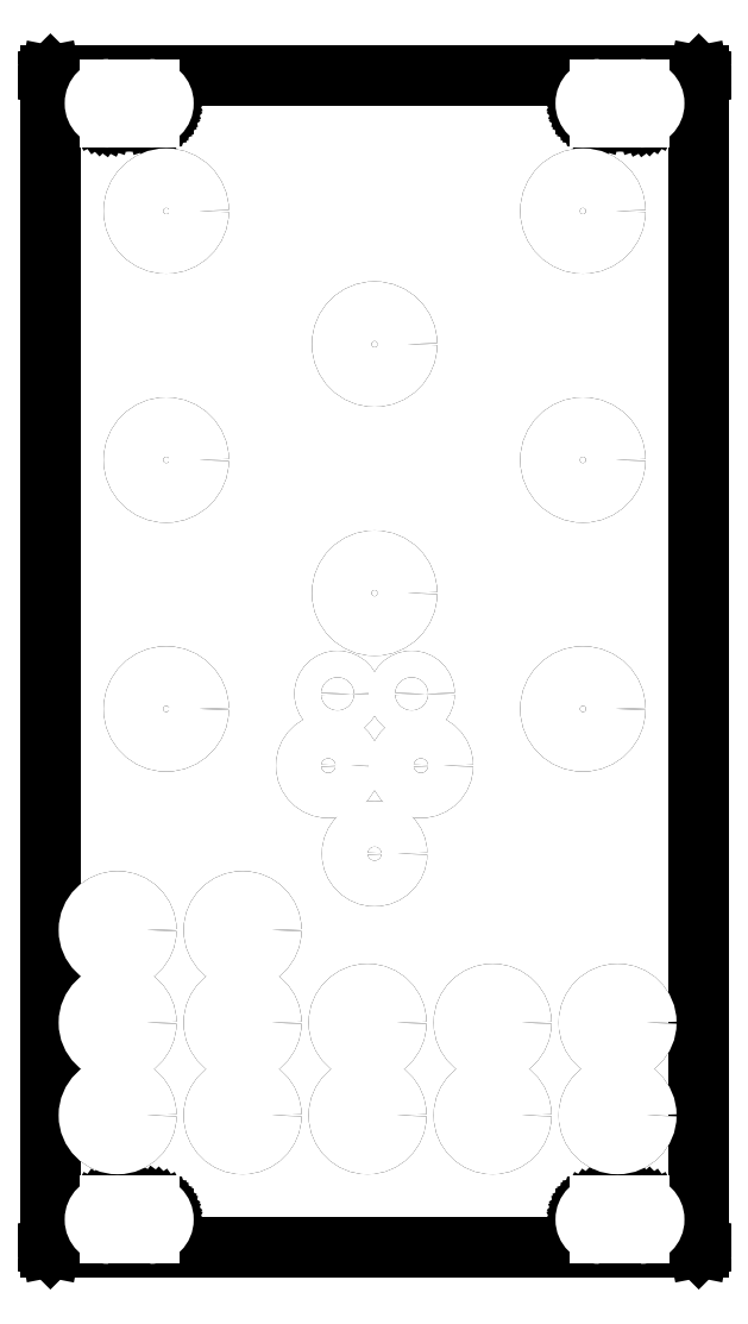
<metadata>
{"format":"dxf","ext":"dxf","renderer":"ezdxf+matplotlib","layout":"modelspace","background":"white","min_lineweight":24,"dpi":150}
</metadata>
<code>
0
SECTION
2
ENTITIES
0
LINE
8
BLACK
10
4.2
20
-0.9991
11
4.201
21
-0.9996
0
LINE
8
BLACK
10
4.201
20
-0.9996
11
4.201
21
-1
0
LINE
8
BLACK
10
4.201
20
-1
11
4.201
21
-6.06
0
LINE
8
BLACK
10
4.201
20
-6.06
11
4.201
21
-6.06
0
LINE
8
BLACK
10
4.201
20
-6.06
11
4.2
21
-6.061
0
LINE
8
BLACK
10
4.2
20
-6.061
11
4.2
21
-6.061
0
LINE
8
BLACK
10
4.2
20
-6.061
11
1.4
21
-6.061
0
LINE
8
BLACK
10
1.4
20
-6.061
11
1.4
21
-6.061
0
LINE
8
BLACK
10
1.4
20
-6.061
11
1.399
21
-6.06
0
LINE
8
BLACK
10
1.399
20
-6.06
11
1.399
21
-6.06
0
LINE
8
BLACK
10
1.399
20
-6.06
11
1.399
21
-1
0
LINE
8
BLACK
10
1.399
20
-1
11
1.399
21
-0.9996
0
LINE
8
BLACK
10
1.399
20
-0.9996
11
1.4
21
-0.9991
0
LINE
8
BLACK
10
1.4
20
-0.9991
11
1.4
21
-0.999
0
LINE
8
BLACK
10
1.4
20
-0.999
11
4.2
21
-0.999
0
LINE
8
BLACK
10
4.2
20
-0.999
11
4.2
21
-0.9991
0
LINE
8
BLACK
10
1.401
20
-1.001
11
1.401
21
-6.059
0
LINE
8
BLACK
10
1.401
20
-6.059
11
4.199
21
-6.059
0
LINE
8
BLACK
10
4.199
20
-6.059
11
4.199
21
-1.001
0
LINE
8
BLACK
10
4.199
20
-1.001
11
1.401
21
-1.001
0
CIRCLE
8
BLACK
10
1.69
20
-4.69
40
0.126
0
CIRCLE
8
BLACK
10
2.77
20
-5.09
40
0.126
0
CIRCLE
8
BLACK
10
2.6
20
-3.98
40
0.0975
0
CIRCLE
8
BLACK
10
1.9
20
-1.585
40
0.142
0
LINE
8
BLACK
10
3.952
20
-1.057
11
3.962
21
-1.059
0
LINE
8
BLACK
10
3.962
20
-1.059
11
3.971
21
-1.062
0
LINE
8
BLACK
10
3.971
20
-1.062
11
3.98
21
-1.066
0
LINE
8
BLACK
10
3.98
20
-1.066
11
3.988
21
-1.072
0
LINE
8
BLACK
10
3.988
20
-1.072
11
3.995
21
-1.079
0
LINE
8
BLACK
10
3.995
20
-1.079
11
4.001
21
-1.087
0
LINE
8
BLACK
10
4.001
20
-1.087
11
4.005
21
-1.096
0
LINE
8
BLACK
10
4.005
20
-1.096
11
4.008
21
-1.105
0
LINE
8
BLACK
10
4.008
20
-1.105
11
4.01
21
-1.115
0
LINE
8
BLACK
10
4.01
20
-1.115
11
4.01
21
-1.125
0
LINE
8
BLACK
10
4.01
20
-1.125
11
4.008
21
-1.135
0
LINE
8
BLACK
10
4.008
20
-1.135
11
4.005
21
-1.144
0
LINE
8
BLACK
10
4.005
20
-1.144
11
4.001
21
-1.153
0
LINE
8
BLACK
10
4.001
20
-1.153
11
3.995
21
-1.161
0
LINE
8
BLACK
10
3.995
20
-1.161
11
3.988
21
-1.168
0
LINE
8
BLACK
10
3.988
20
-1.168
11
3.98
21
-1.174
0
LINE
8
BLACK
10
3.98
20
-1.174
11
3.971
21
-1.178
0
LINE
8
BLACK
10
3.971
20
-1.178
11
3.962
21
-1.181
0
LINE
8
BLACK
10
3.962
20
-1.181
11
3.952
21
-1.183
0
LINE
8
BLACK
10
3.952
20
-1.183
11
3.947
21
-1.183
0
LINE
8
BLACK
10
3.947
20
-1.183
11
3.773
21
-1.183
0
LINE
8
BLACK
10
3.773
20
-1.183
11
3.768
21
-1.183
0
LINE
8
BLACK
10
3.768
20
-1.183
11
3.758
21
-1.181
0
LINE
8
BLACK
10
3.758
20
-1.181
11
3.749
21
-1.178
0
LINE
8
BLACK
10
3.749
20
-1.178
11
3.74
21
-1.174
0
LINE
8
BLACK
10
3.74
20
-1.174
11
3.732
21
-1.168
0
LINE
8
BLACK
10
3.732
20
-1.168
11
3.725
21
-1.161
0
LINE
8
BLACK
10
3.725
20
-1.161
11
3.719
21
-1.153
0
LINE
8
BLACK
10
3.719
20
-1.153
11
3.715
21
-1.144
0
LINE
8
BLACK
10
3.715
20
-1.144
11
3.712
21
-1.135
0
LINE
8
BLACK
10
3.712
20
-1.135
11
3.71
21
-1.125
0
LINE
8
BLACK
10
3.71
20
-1.125
11
3.71
21
-1.115
0
LINE
8
BLACK
10
3.71
20
-1.115
11
3.712
21
-1.105
0
LINE
8
BLACK
10
3.712
20
-1.105
11
3.715
21
-1.096
0
LINE
8
BLACK
10
3.715
20
-1.096
11
3.719
21
-1.087
0
LINE
8
BLACK
10
3.719
20
-1.087
11
3.725
21
-1.079
0
LINE
8
BLACK
10
3.725
20
-1.079
11
3.732
21
-1.072
0
LINE
8
BLACK
10
3.732
20
-1.072
11
3.74
21
-1.066
0
LINE
8
BLACK
10
3.74
20
-1.066
11
3.749
21
-1.062
0
LINE
8
BLACK
10
3.749
20
-1.062
11
3.758
21
-1.059
0
LINE
8
BLACK
10
3.758
20
-1.059
11
3.768
21
-1.057
0
LINE
8
BLACK
10
3.768
20
-1.057
11
3.773
21
-1.057
0
LINE
8
BLACK
10
3.773
20
-1.057
11
3.947
21
-1.057
0
LINE
8
BLACK
10
3.947
20
-1.057
11
3.952
21
-1.057
0
CIRCLE
8
BLACK
10
2.8
20
-3.235
40
0.142
0
CIRCLE
8
BLACK
10
3.7
20
-2.66
40
0.142
0
LINE
8
BLACK
10
3.952
20
-5.877
11
3.962
21
-5.879
0
LINE
8
BLACK
10
3.962
20
-5.879
11
3.971
21
-5.882
0
LINE
8
BLACK
10
3.971
20
-5.882
11
3.98
21
-5.886
0
LINE
8
BLACK
10
3.98
20
-5.886
11
3.988
21
-5.892
0
LINE
8
BLACK
10
3.988
20
-5.892
11
3.995
21
-5.899
0
LINE
8
BLACK
10
3.995
20
-5.899
11
4.001
21
-5.907
0
LINE
8
BLACK
10
4.001
20
-5.907
11
4.005
21
-5.916
0
LINE
8
BLACK
10
4.005
20
-5.916
11
4.008
21
-5.925
0
LINE
8
BLACK
10
4.008
20
-5.925
11
4.01
21
-5.935
0
LINE
8
BLACK
10
4.01
20
-5.935
11
4.01
21
-5.945
0
LINE
8
BLACK
10
4.01
20
-5.945
11
4.008
21
-5.955
0
LINE
8
BLACK
10
4.008
20
-5.955
11
4.005
21
-5.964
0
LINE
8
BLACK
10
4.005
20
-5.964
11
4.001
21
-5.973
0
LINE
8
BLACK
10
4.001
20
-5.973
11
3.995
21
-5.981
0
LINE
8
BLACK
10
3.995
20
-5.981
11
3.988
21
-5.988
0
LINE
8
BLACK
10
3.988
20
-5.988
11
3.98
21
-5.994
0
LINE
8
BLACK
10
3.98
20
-5.994
11
3.971
21
-5.998
0
LINE
8
BLACK
10
3.971
20
-5.998
11
3.962
21
-6.001
0
LINE
8
BLACK
10
3.962
20
-6.001
11
3.952
21
-6.003
0
LINE
8
BLACK
10
3.952
20
-6.003
11
3.947
21
-6.003
0
LINE
8
BLACK
10
3.947
20
-6.003
11
3.773
21
-6.003
0
LINE
8
BLACK
10
3.773
20
-6.003
11
3.768
21
-6.003
0
LINE
8
BLACK
10
3.768
20
-6.003
11
3.758
21
-6.001
0
LINE
8
BLACK
10
3.758
20
-6.001
11
3.749
21
-5.998
0
LINE
8
BLACK
10
3.749
20
-5.998
11
3.74
21
-5.994
0
LINE
8
BLACK
10
3.74
20
-5.994
11
3.732
21
-5.988
0
LINE
8
BLACK
10
3.732
20
-5.988
11
3.725
21
-5.981
0
LINE
8
BLACK
10
3.725
20
-5.981
11
3.719
21
-5.973
0
LINE
8
BLACK
10
3.719
20
-5.973
11
3.715
21
-5.964
0
LINE
8
BLACK
10
3.715
20
-5.964
11
3.712
21
-5.955
0
LINE
8
BLACK
10
3.712
20
-5.955
11
3.71
21
-5.945
0
LINE
8
BLACK
10
3.71
20
-5.945
11
3.71
21
-5.935
0
LINE
8
BLACK
10
3.71
20
-5.935
11
3.712
21
-5.925
0
LINE
8
BLACK
10
3.712
20
-5.925
11
3.715
21
-5.916
0
LINE
8
BLACK
10
3.715
20
-5.916
11
3.719
21
-5.907
0
LINE
8
BLACK
10
3.719
20
-5.907
11
3.725
21
-5.899
0
LINE
8
BLACK
10
3.725
20
-5.899
11
3.732
21
-5.892
0
LINE
8
BLACK
10
3.732
20
-5.892
11
3.74
21
-5.886
0
LINE
8
BLACK
10
3.74
20
-5.886
11
3.749
21
-5.882
0
LINE
8
BLACK
10
3.749
20
-5.882
11
3.758
21
-5.879
0
LINE
8
BLACK
10
3.758
20
-5.879
11
3.768
21
-5.877
0
LINE
8
BLACK
10
3.768
20
-5.877
11
3.773
21
-5.877
0
LINE
8
BLACK
10
3.773
20
-5.877
11
3.947
21
-5.877
0
LINE
8
BLACK
10
3.947
20
-5.877
11
3.952
21
-5.877
0
CIRCLE
8
BLACK
10
3.7
20
-3.735
40
0.142
0
CIRCLE
8
BLACK
10
1.69
20
-5.09
40
0.126
0
CIRCLE
8
BLACK
10
2.23
20
-5.09
40
0.126
0
CIRCLE
8
BLACK
10
2.8
20
-2.16
40
0.142
0
CIRCLE
8
BLACK
10
2.23
20
-4.69
40
0.126
0
LINE
8
BLACK
10
1.832
20
-5.877
11
1.842
21
-5.879
0
LINE
8
BLACK
10
1.842
20
-5.879
11
1.851
21
-5.882
0
LINE
8
BLACK
10
1.851
20
-5.882
11
1.86
21
-5.886
0
LINE
8
BLACK
10
1.86
20
-5.886
11
1.868
21
-5.892
0
LINE
8
BLACK
10
1.868
20
-5.892
11
1.875
21
-5.899
0
LINE
8
BLACK
10
1.875
20
-5.899
11
1.881
21
-5.907
0
LINE
8
BLACK
10
1.881
20
-5.907
11
1.885
21
-5.916
0
LINE
8
BLACK
10
1.885
20
-5.916
11
1.888
21
-5.925
0
LINE
8
BLACK
10
1.888
20
-5.925
11
1.89
21
-5.935
0
LINE
8
BLACK
10
1.89
20
-5.935
11
1.89
21
-5.945
0
LINE
8
BLACK
10
1.89
20
-5.945
11
1.888
21
-5.955
0
LINE
8
BLACK
10
1.888
20
-5.955
11
1.885
21
-5.964
0
LINE
8
BLACK
10
1.885
20
-5.964
11
1.881
21
-5.973
0
LINE
8
BLACK
10
1.881
20
-5.973
11
1.875
21
-5.981
0
LINE
8
BLACK
10
1.875
20
-5.981
11
1.868
21
-5.988
0
LINE
8
BLACK
10
1.868
20
-5.988
11
1.86
21
-5.994
0
LINE
8
BLACK
10
1.86
20
-5.994
11
1.851
21
-5.998
0
LINE
8
BLACK
10
1.851
20
-5.998
11
1.842
21
-6.001
0
LINE
8
BLACK
10
1.842
20
-6.001
11
1.832
21
-6.003
0
LINE
8
BLACK
10
1.832
20
-6.003
11
1.827
21
-6.003
0
LINE
8
BLACK
10
1.827
20
-6.003
11
1.653
21
-6.003
0
LINE
8
BLACK
10
1.653
20
-6.003
11
1.648
21
-6.003
0
LINE
8
BLACK
10
1.648
20
-6.003
11
1.638
21
-6.001
0
LINE
8
BLACK
10
1.638
20
-6.001
11
1.629
21
-5.998
0
LINE
8
BLACK
10
1.629
20
-5.998
11
1.62
21
-5.994
0
LINE
8
BLACK
10
1.62
20
-5.994
11
1.612
21
-5.988
0
LINE
8
BLACK
10
1.612
20
-5.988
11
1.605
21
-5.981
0
LINE
8
BLACK
10
1.605
20
-5.981
11
1.599
21
-5.973
0
LINE
8
BLACK
10
1.599
20
-5.973
11
1.595
21
-5.964
0
LINE
8
BLACK
10
1.595
20
-5.964
11
1.592
21
-5.955
0
LINE
8
BLACK
10
1.592
20
-5.955
11
1.59
21
-5.945
0
LINE
8
BLACK
10
1.59
20
-5.945
11
1.59
21
-5.935
0
LINE
8
BLACK
10
1.59
20
-5.935
11
1.592
21
-5.925
0
LINE
8
BLACK
10
1.592
20
-5.925
11
1.595
21
-5.916
0
LINE
8
BLACK
10
1.595
20
-5.916
11
1.599
21
-5.907
0
LINE
8
BLACK
10
1.599
20
-5.907
11
1.605
21
-5.899
0
LINE
8
BLACK
10
1.605
20
-5.899
11
1.612
21
-5.892
0
LINE
8
BLACK
10
1.612
20
-5.892
11
1.62
21
-5.886
0
LINE
8
BLACK
10
1.62
20
-5.886
11
1.629
21
-5.882
0
LINE
8
BLACK
10
1.629
20
-5.882
11
1.638
21
-5.879
0
LINE
8
BLACK
10
1.638
20
-5.879
11
1.648
21
-5.877
0
LINE
8
BLACK
10
1.648
20
-5.877
11
1.653
21
-5.877
0
LINE
8
BLACK
10
1.653
20
-5.877
11
1.827
21
-5.877
0
LINE
8
BLACK
10
1.827
20
-5.877
11
1.832
21
-5.877
0
CIRCLE
8
BLACK
10
3.31
20
-5.09
40
0.126
0
LINE
8
BLACK
10
1.832
20
-1.057
11
1.842
21
-1.059
0
LINE
8
BLACK
10
1.842
20
-1.059
11
1.851
21
-1.062
0
LINE
8
BLACK
10
1.851
20
-1.062
11
1.86
21
-1.066
0
LINE
8
BLACK
10
1.86
20
-1.066
11
1.868
21
-1.072
0
LINE
8
BLACK
10
1.868
20
-1.072
11
1.875
21
-1.079
0
LINE
8
BLACK
10
1.875
20
-1.079
11
1.881
21
-1.087
0
LINE
8
BLACK
10
1.881
20
-1.087
11
1.885
21
-1.096
0
LINE
8
BLACK
10
1.885
20
-1.096
11
1.888
21
-1.105
0
LINE
8
BLACK
10
1.888
20
-1.105
11
1.89
21
-1.115
0
LINE
8
BLACK
10
1.89
20
-1.115
11
1.89
21
-1.125
0
LINE
8
BLACK
10
1.89
20
-1.125
11
1.888
21
-1.135
0
LINE
8
BLACK
10
1.888
20
-1.135
11
1.885
21
-1.144
0
LINE
8
BLACK
10
1.885
20
-1.144
11
1.881
21
-1.153
0
LINE
8
BLACK
10
1.881
20
-1.153
11
1.875
21
-1.161
0
LINE
8
BLACK
10
1.875
20
-1.161
11
1.868
21
-1.168
0
LINE
8
BLACK
10
1.868
20
-1.168
11
1.86
21
-1.174
0
LINE
8
BLACK
10
1.86
20
-1.174
11
1.851
21
-1.178
0
LINE
8
BLACK
10
1.851
20
-1.178
11
1.842
21
-1.181
0
LINE
8
BLACK
10
1.842
20
-1.181
11
1.832
21
-1.183
0
LINE
8
BLACK
10
1.832
20
-1.183
11
1.827
21
-1.183
0
LINE
8
BLACK
10
1.827
20
-1.183
11
1.653
21
-1.183
0
LINE
8
BLACK
10
1.653
20
-1.183
11
1.648
21
-1.183
0
LINE
8
BLACK
10
1.648
20
-1.183
11
1.638
21
-1.181
0
LINE
8
BLACK
10
1.638
20
-1.181
11
1.629
21
-1.178
0
LINE
8
BLACK
10
1.629
20
-1.178
11
1.62
21
-1.174
0
LINE
8
BLACK
10
1.62
20
-1.174
11
1.612
21
-1.168
0
LINE
8
BLACK
10
1.612
20
-1.168
11
1.605
21
-1.161
0
LINE
8
BLACK
10
1.605
20
-1.161
11
1.599
21
-1.153
0
LINE
8
BLACK
10
1.599
20
-1.153
11
1.595
21
-1.144
0
LINE
8
BLACK
10
1.595
20
-1.144
11
1.592
21
-1.135
0
LINE
8
BLACK
10
1.592
20
-1.135
11
1.59
21
-1.125
0
LINE
8
BLACK
10
1.59
20
-1.125
11
1.59
21
-1.115
0
LINE
8
BLACK
10
1.59
20
-1.115
11
1.592
21
-1.105
0
LINE
8
BLACK
10
1.592
20
-1.105
11
1.595
21
-1.096
0
LINE
8
BLACK
10
1.595
20
-1.096
11
1.599
21
-1.087
0
LINE
8
BLACK
10
1.599
20
-1.087
11
1.605
21
-1.079
0
LINE
8
BLACK
10
1.605
20
-1.079
11
1.612
21
-1.072
0
LINE
8
BLACK
10
1.612
20
-1.072
11
1.62
21
-1.066
0
LINE
8
BLACK
10
1.62
20
-1.066
11
1.629
21
-1.062
0
LINE
8
BLACK
10
1.629
20
-1.062
11
1.638
21
-1.059
0
LINE
8
BLACK
10
1.638
20
-1.059
11
1.648
21
-1.057
0
LINE
8
BLACK
10
1.648
20
-1.057
11
1.653
21
-1.057
0
LINE
8
BLACK
10
1.653
20
-1.057
11
1.827
21
-1.057
0
LINE
8
BLACK
10
1.827
20
-1.057
11
1.832
21
-1.057
0
CIRCLE
8
BLACK
10
1.9
20
-3.735
40
0.142
0
CIRCLE
8
BLACK
10
3.85
20
-5.49
40
0.126
0
CIRCLE
8
BLACK
10
1.9
20
-2.66
40
0.142
0
CIRCLE
8
BLACK
10
2.23
20
-5.49
40
0.126
0
CIRCLE
8
BLACK
10
2.96
20
-3.67
40
0.0575
0
CIRCLE
8
BLACK
10
3
20
-3.98
40
0.0975
0
CIRCLE
8
BLACK
10
2.8
20
-4.36
40
0.099
0
CIRCLE
8
BLACK
10
1.69
20
-5.49
40
0.126
0
CIRCLE
8
BLACK
10
2.64
20
-3.67
40
0.0575
0
CIRCLE
8
BLACK
10
3.31
20
-5.49
40
0.126
0
CIRCLE
8
BLACK
10
3.7
20
-1.585
40
0.142
0
CIRCLE
8
BLACK
10
2.77
20
-5.49
40
0.126
0
CIRCLE
8
BLACK
10
3.85
20
-5.09
40
0.126
0
CIRCLE
8
WHITE
10
1.69
20
-4.69
40
0.126
0
CIRCLE
8
WHITE
10
2.77
20
-5.09
40
0.126
0
CIRCLE
8
WHITE
10
2.6
20
-3.98
40
0.0975
0
CIRCLE
8
WHITE
10
1.9
20
-1.585
40
0.142
0
LINE
8
WHITE
10
3.773
20
-1.183
11
3.947
21
-1.183
0
ARC
8
WHITE
10
3.947
20
-1.12
40
0.063
50
-90
51
90
0
LINE
8
WHITE
10
3.947
20
-1.057
11
3.773
21
-1.057
0
ARC
8
WHITE
10
3.773
20
-1.12
40
0.063
50
90
51
270
0
CIRCLE
8
WHITE
10
2.8
20
-3.235
40
0.142
0
CIRCLE
8
WHITE
10
3.7
20
-2.66
40
0.142
0
LINE
8
WHITE
10
3.773
20
-6.003
11
3.947
21
-6.003
0
ARC
8
WHITE
10
3.947
20
-5.94
40
0.063
50
-90
51
90
0
LINE
8
WHITE
10
3.947
20
-5.877
11
3.773
21
-5.877
0
ARC
8
WHITE
10
3.773
20
-5.94
40
0.063
50
90
51
270
0
CIRCLE
8
WHITE
10
3.7
20
-3.735
40
0.142
0
CIRCLE
8
WHITE
10
1.69
20
-5.09
40
0.126
0
CIRCLE
8
WHITE
10
2.23
20
-5.09
40
0.126
0
CIRCLE
8
WHITE
10
2.8
20
-2.16
40
0.142
0
CIRCLE
8
WHITE
10
2.23
20
-4.69
40
0.126
0
LINE
8
WHITE
10
1.653
20
-6.003
11
1.827
21
-6.003
0
ARC
8
WHITE
10
1.827
20
-5.94
40
0.063
50
-90
51
90
0
LINE
8
WHITE
10
1.827
20
-5.877
11
1.653
21
-5.877
0
ARC
8
WHITE
10
1.653
20
-5.94
40
0.063
50
90
51
270
0
CIRCLE
8
WHITE
10
3.31
20
-5.09
40
0.126
0
LINE
8
WHITE
10
1.653
20
-1.183
11
1.827
21
-1.183
0
ARC
8
WHITE
10
1.827
20
-1.12
40
0.063
50
-90
51
90
0
LINE
8
WHITE
10
1.827
20
-1.057
11
1.653
21
-1.057
0
ARC
8
WHITE
10
1.653
20
-1.12
40
0.063
50
90
51
270
0
CIRCLE
8
WHITE
10
1.9
20
-3.735
40
0.142
0
CIRCLE
8
WHITE
10
3.85
20
-5.49
40
0.126
0
CIRCLE
8
WHITE
10
1.9
20
-2.66
40
0.142
0
CIRCLE
8
WHITE
10
2.23
20
-5.49
40
0.126
0
CIRCLE
8
WHITE
10
2.96
20
-3.67
40
0.0575
0
CIRCLE
8
WHITE
10
3
20
-3.98
40
0.0975
0
CIRCLE
8
WHITE
10
2.8
20
-4.36
40
0.099
0
CIRCLE
8
WHITE
10
1.69
20
-5.49
40
0.126
0
CIRCLE
8
WHITE
10
2.64
20
-3.67
40
0.0575
0
CIRCLE
8
WHITE
10
3.31
20
-5.49
40
0.126
0
CIRCLE
8
WHITE
10
3.7
20
-1.585
40
0.142
0
CIRCLE
8
WHITE
10
2.77
20
-5.49
40
0.126
0
CIRCLE
8
WHITE
10
3.85
20
-5.09
40
0.126
0
ENDSEC
0
EOF

</code>
